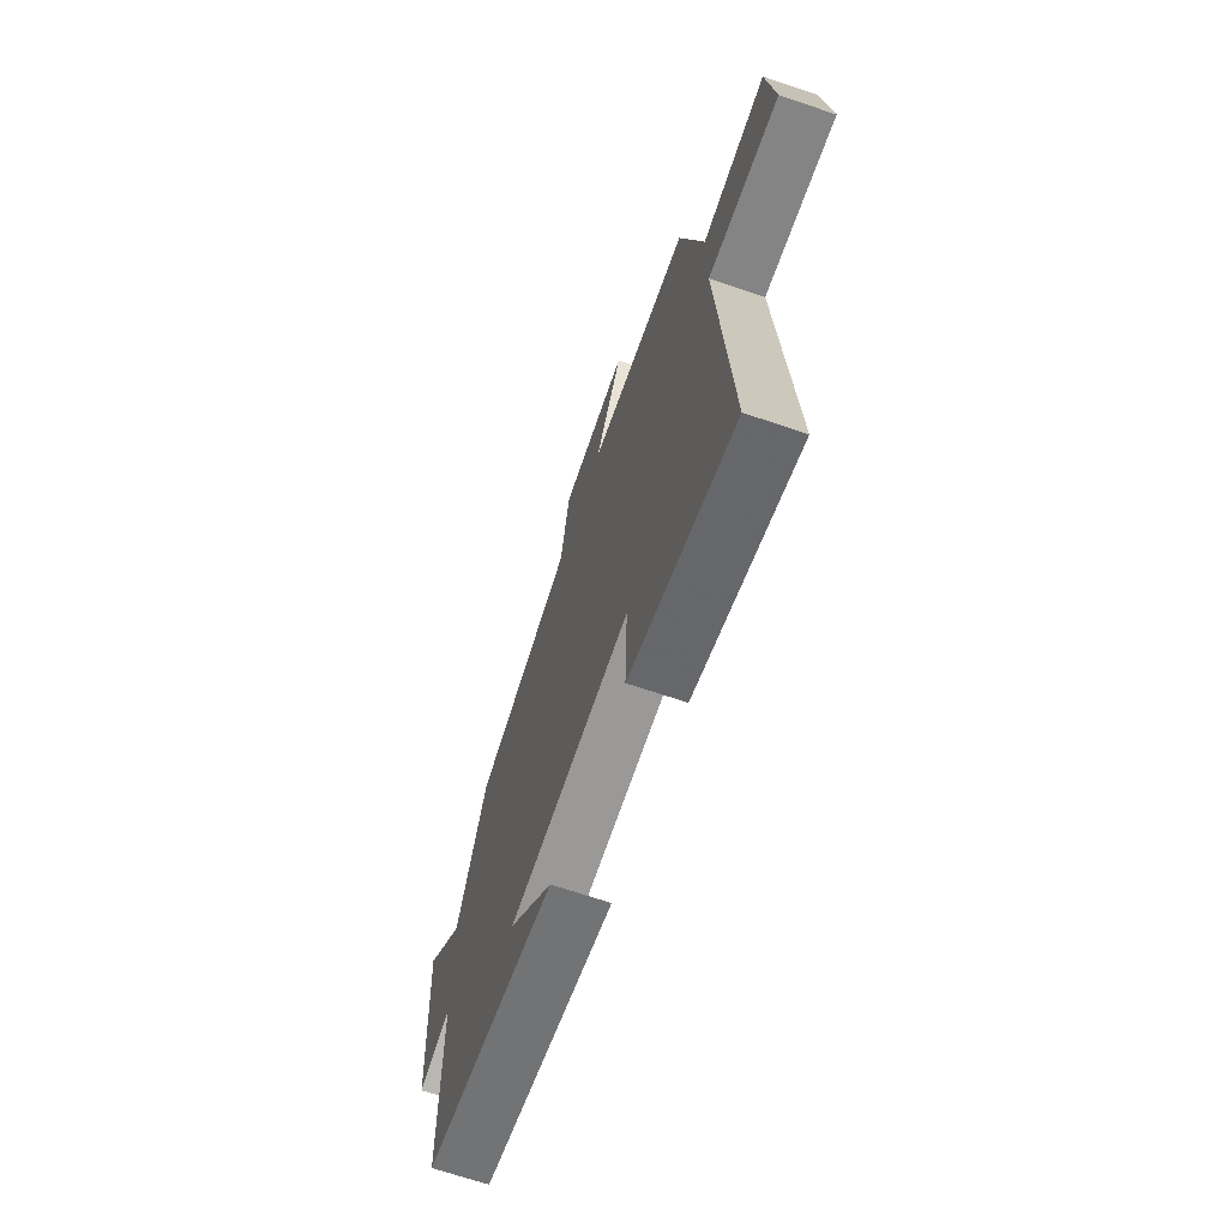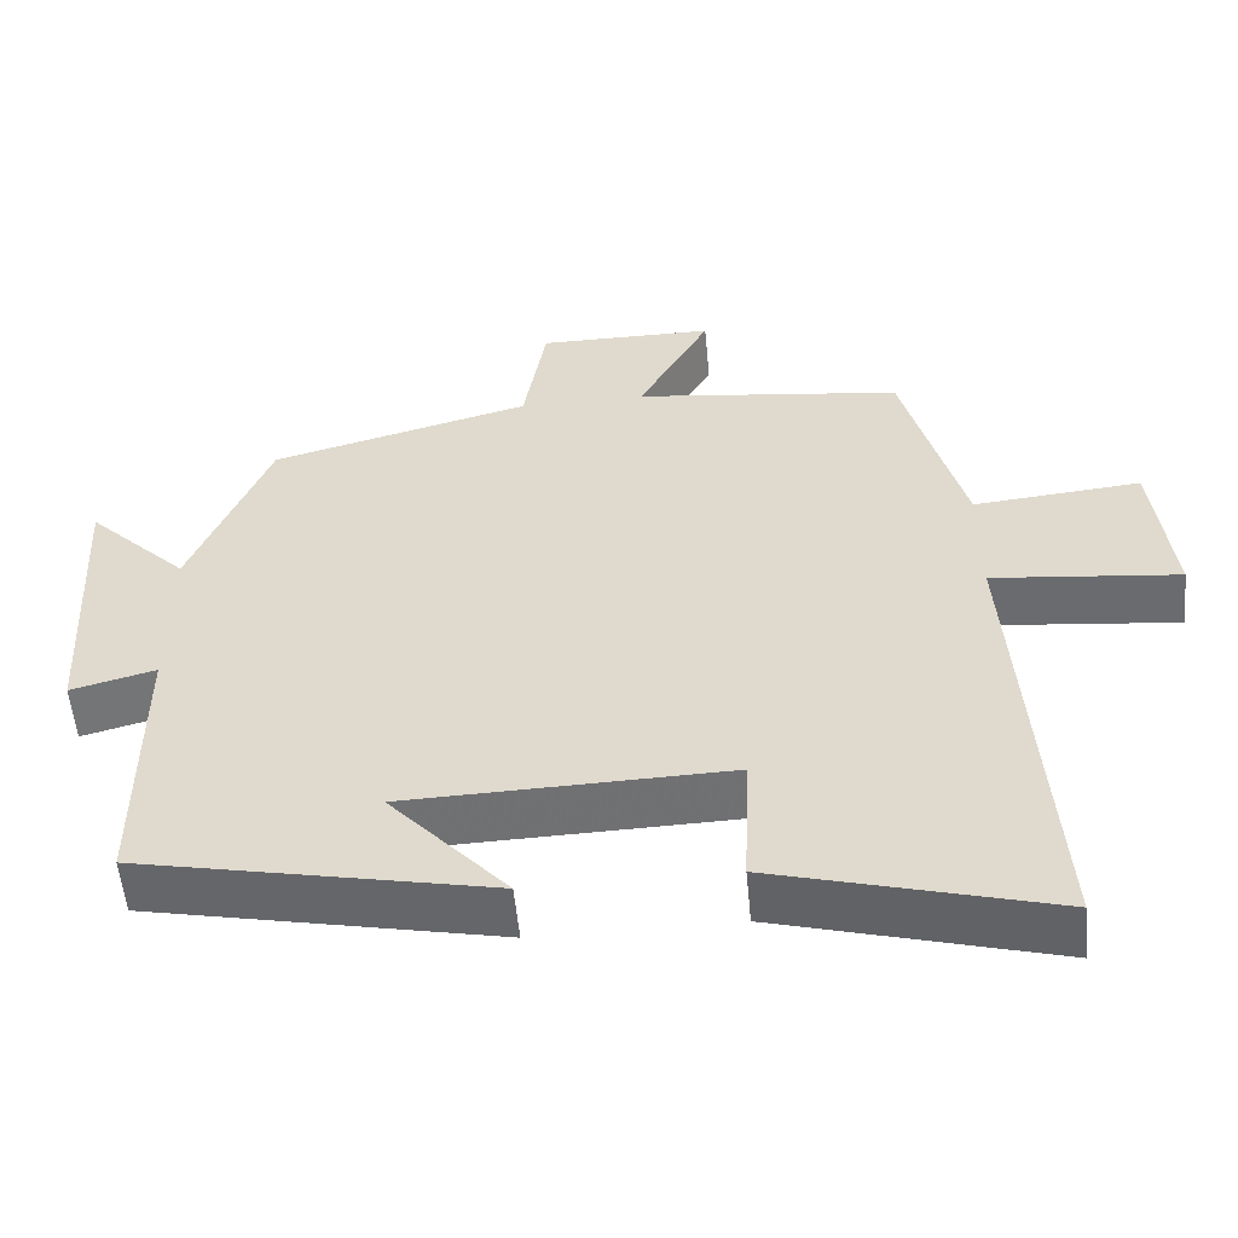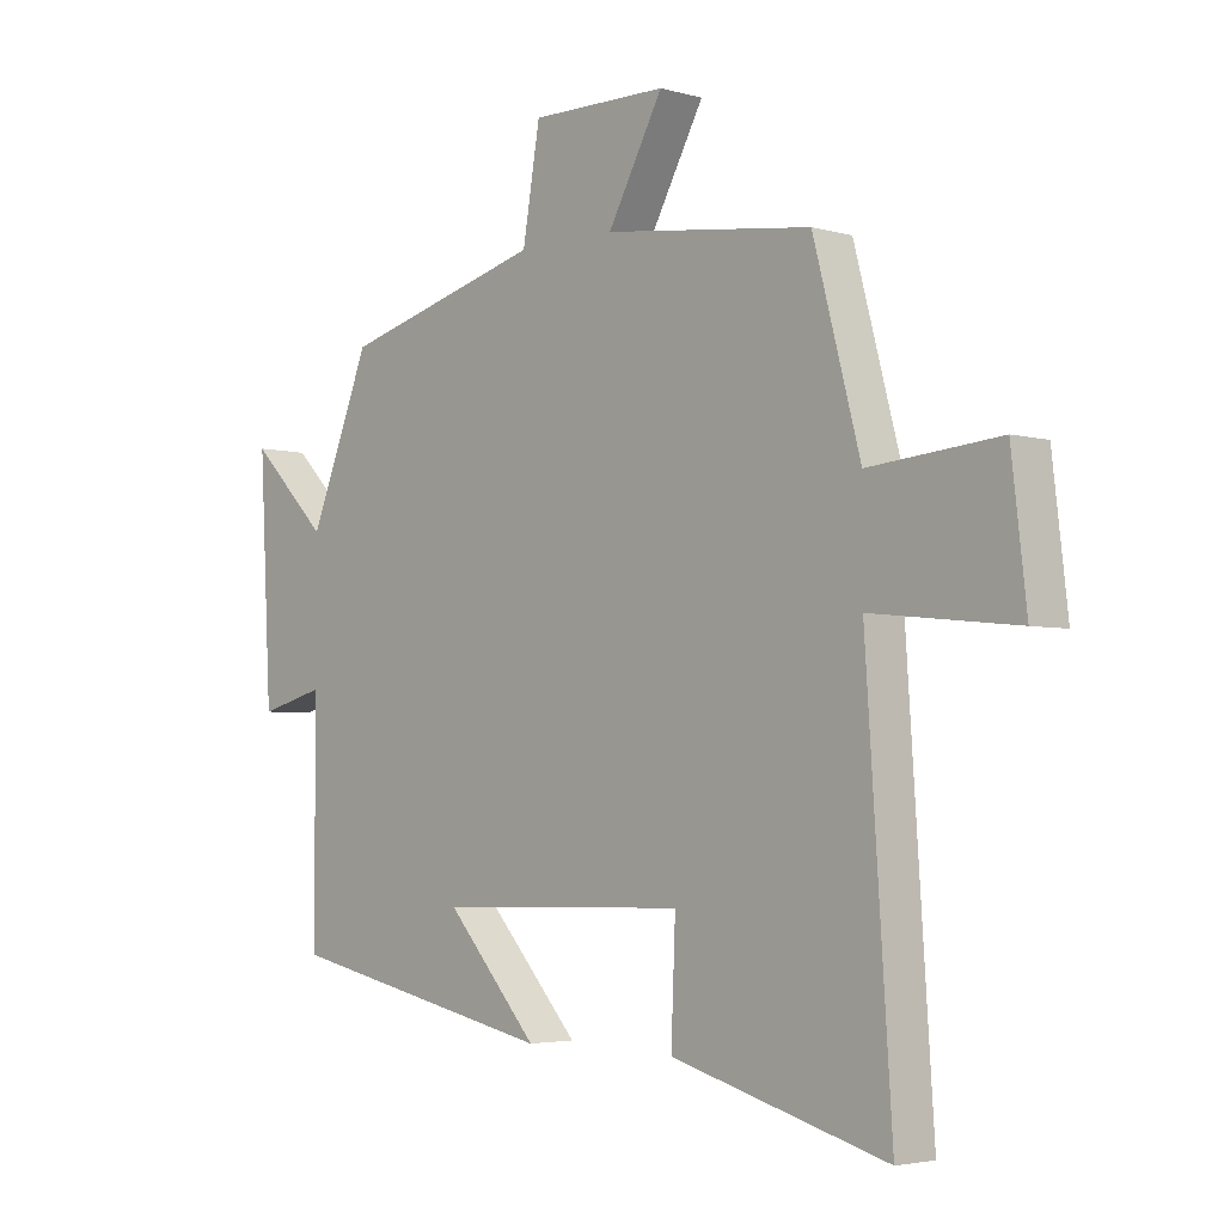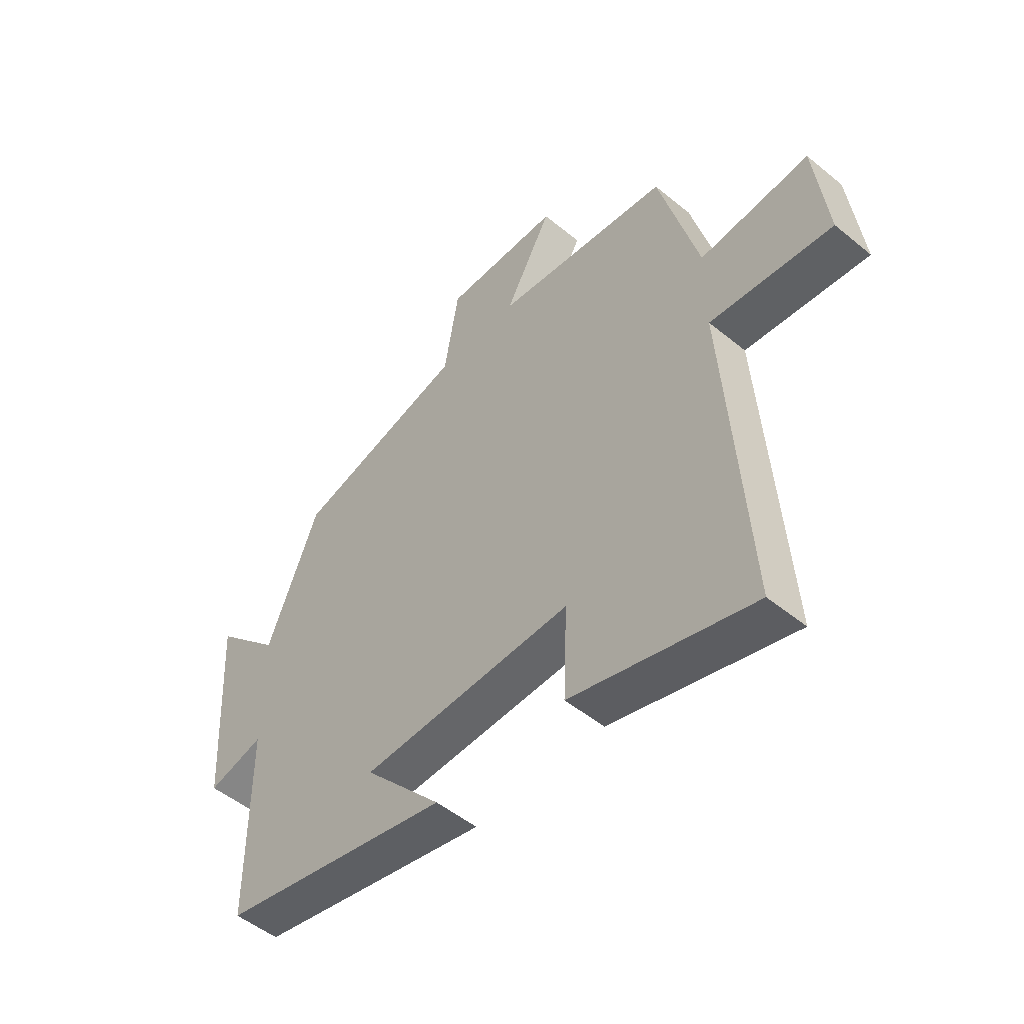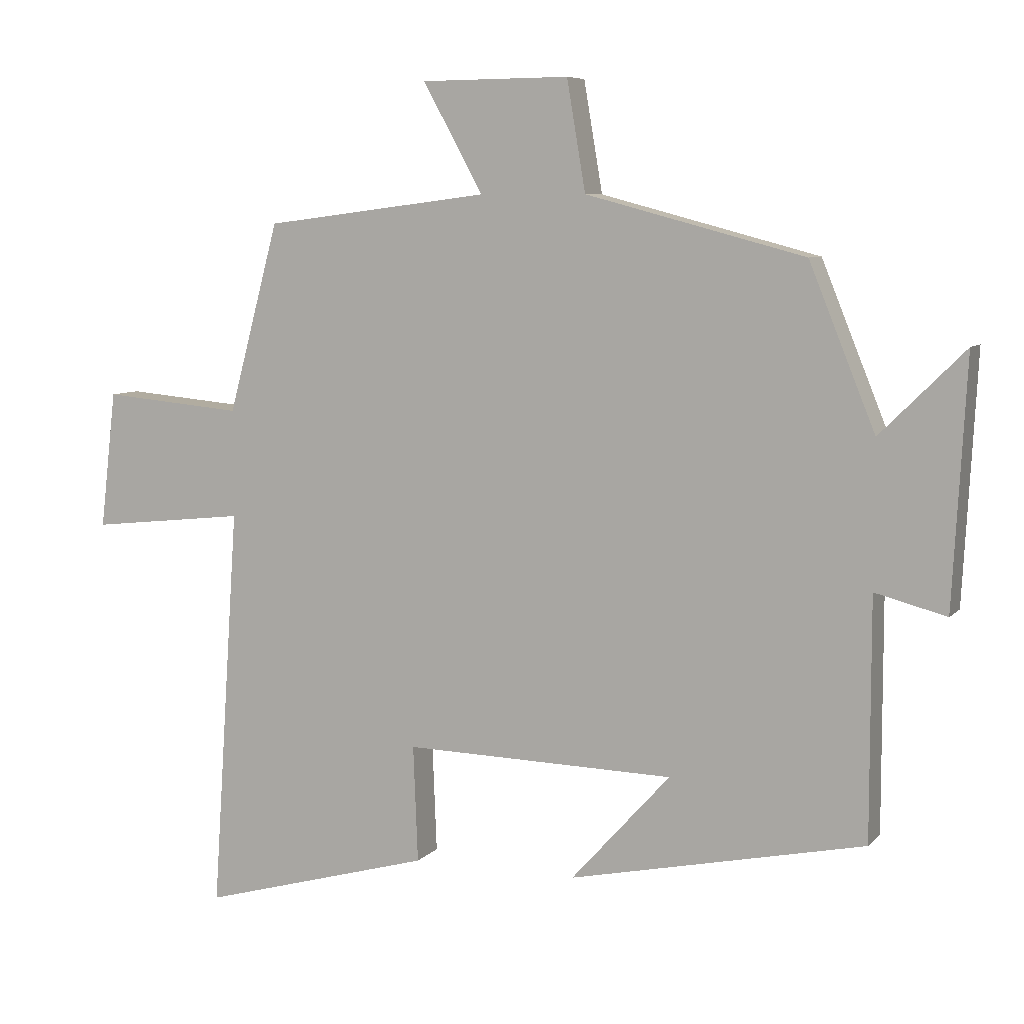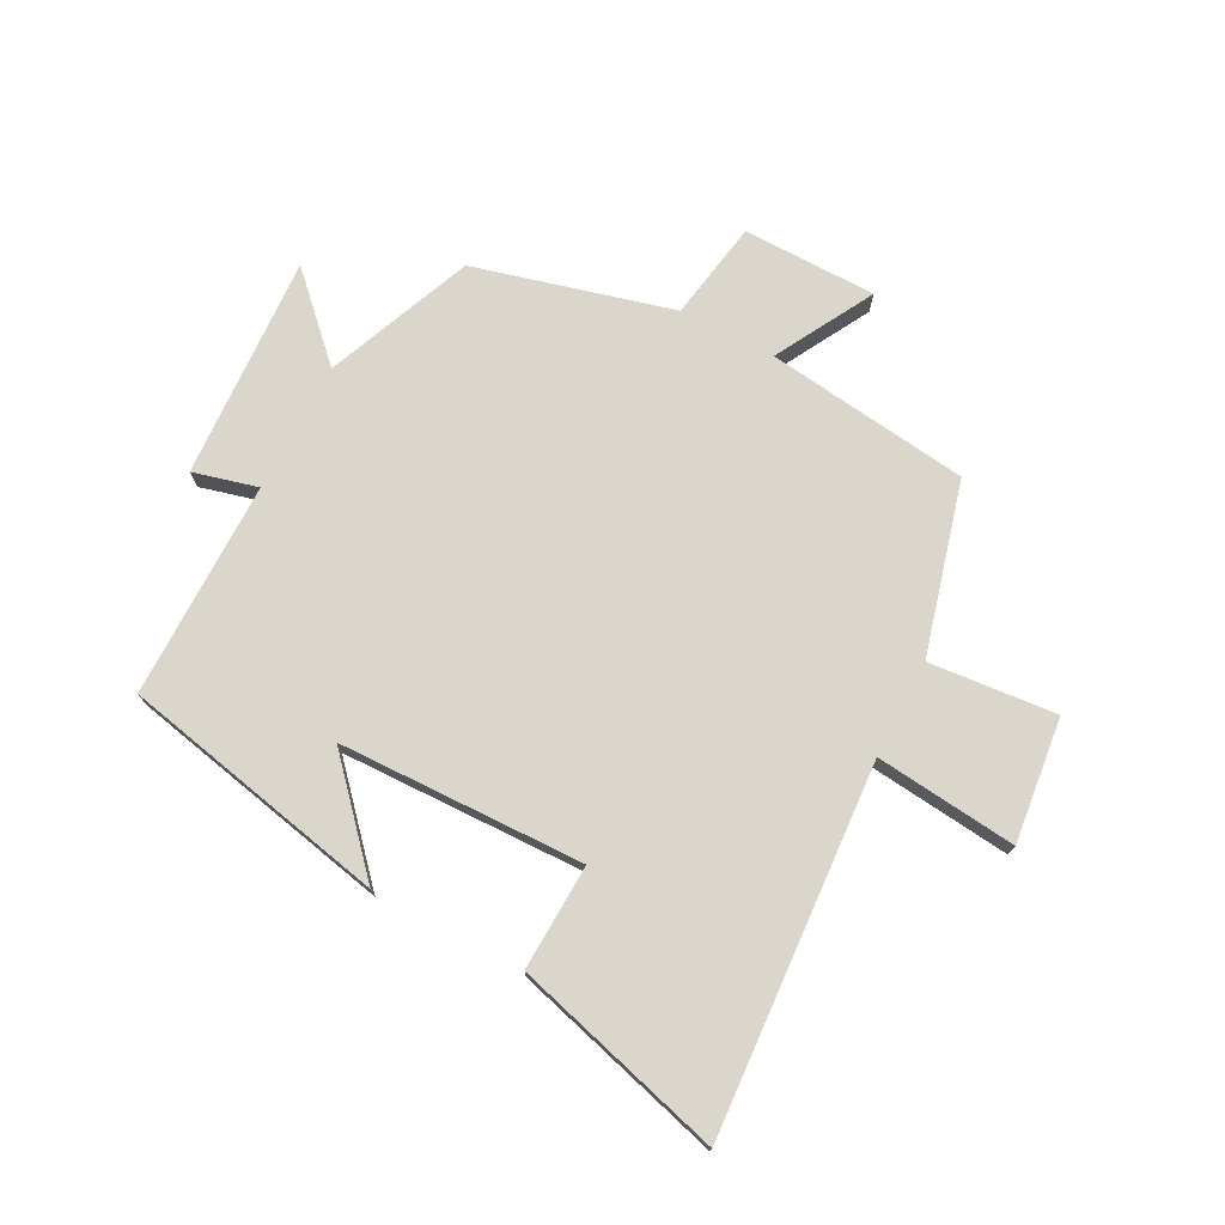
<metadata>
{"format":"obj","ext":"obj","renderer":"f3d","projection":"perspective","resolution":1024,"background":"white","views":[{"elev":-67.5,"azim":-108.8,"up":"+Z"},{"elev":-54.8,"azim":-174.6,"up":"+Z"},{"elev":-3.7,"azim":-133.2,"up":"+Z"},{"elev":-50.7,"azim":-131.8,"up":"+Z"},{"elev":7.2,"azim":22.2,"up":"+Z"},{"elev":74.1,"azim":-152.3,"up":"+Y"}]}
</metadata>
<code>
v 0.401 0.07 0.413
v 0.5 0.07 0.169
v 0.627 0.07 0.295
v 0.607 0.07 -0.075
v 0.5 0.07 -0.047
v 0.5 0.07 -0.407
v 0.057 0.07 -0.5
v 0.206 0.07 -0.335
v -0.2 0.07 -0.325
v -0.193 0.07 -0.5
v -0.541 0.07 -0.596
v -0.5 0.07 0.011
v -0.734 0.07 -0.014
v -0.71 0.07 0.192
v -0.5 0.07 0.173
v -0.424 0.07 0.457
v -0.087 0.07 0.5
v -0.177 0.07 0.663
v 0.045 0.07 0.665
v 0.073 0.07 0.5
v 0.401 0 0.413
v 0.5 0 0.169
v 0.627 0 0.295
v 0.607 0 -0.075
v 0.5 0 -0.047
v 0.5 0 -0.407
v 0.057 0 -0.5
v 0.206 0 -0.335
v -0.2 0 -0.325
v -0.193 0 -0.5
v -0.541 0 -0.596
v -0.5 0 0.011
v -0.734 0 -0.014
v -0.71 0 0.192
v -0.5 0 0.173
v -0.424 0 0.457
v -0.087 0 0.5
v -0.177 0 0.663
v 0.045 0 0.665
v 0.073 0 0.5
f 17 18 19 20
f 20 1 2
f 17 20 2
f 16 17 2
f 15 16 2
f 12 13 14 15
f 12 15 2
f 9 10 11 12
f 8 9 12 2
f 5 6 7 8
f 5 8 2 3
f 3 4 5
f 40 39 38 37
f 22 21 40
f 22 40 37
f 22 37 36
f 22 36 35
f 35 34 33 32
f 22 35 32
f 32 31 30 29
f 22 32 29 28
f 28 27 26 25
f 23 22 28 25
f 25 24 23
f 1 21 22 2
f 2 22 23 3
f 3 23 24 4
f 4 24 25 5
f 5 25 26 6
f 6 26 27 7
f 7 27 28 8
f 8 28 29 9
f 9 29 30 10
f 10 30 31 11
f 11 31 32 12
f 12 32 33 13
f 13 33 34 14
f 14 34 35 15
f 15 35 36 16
f 16 36 37 17
f 17 37 38 18
f 18 38 39 19
f 19 39 40 20
f 20 40 21 1

</code>
